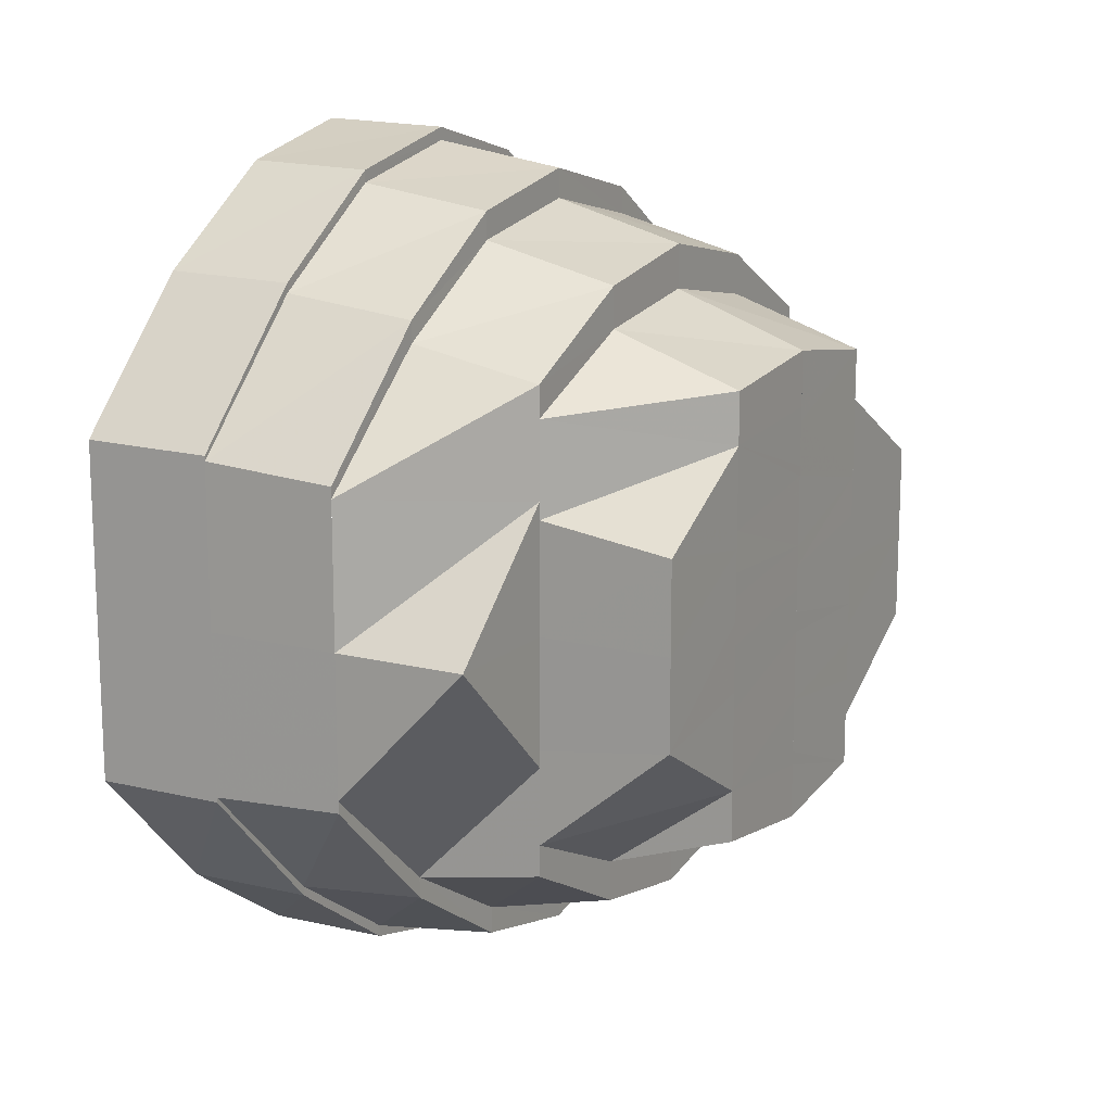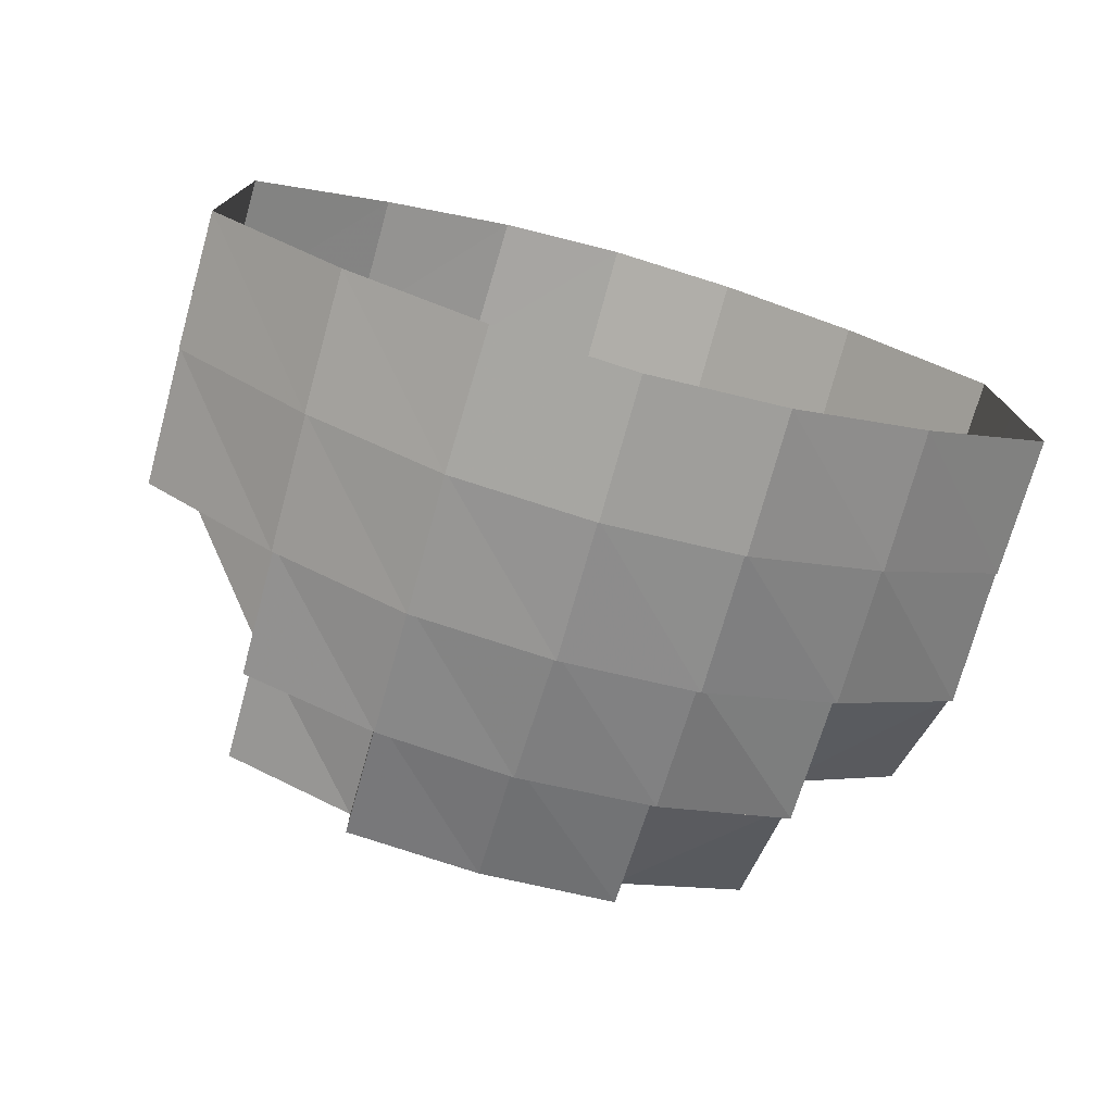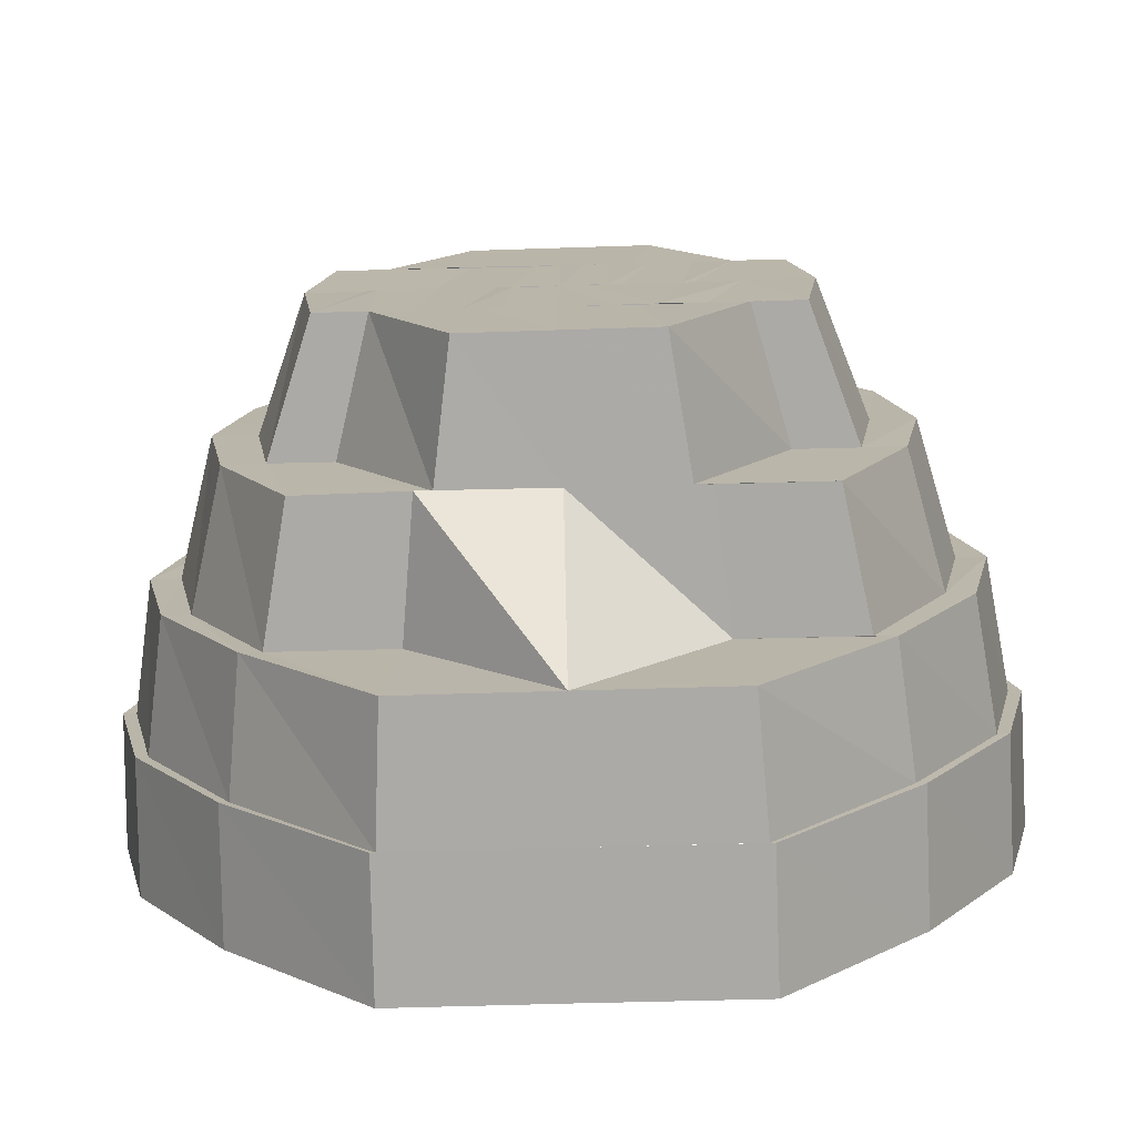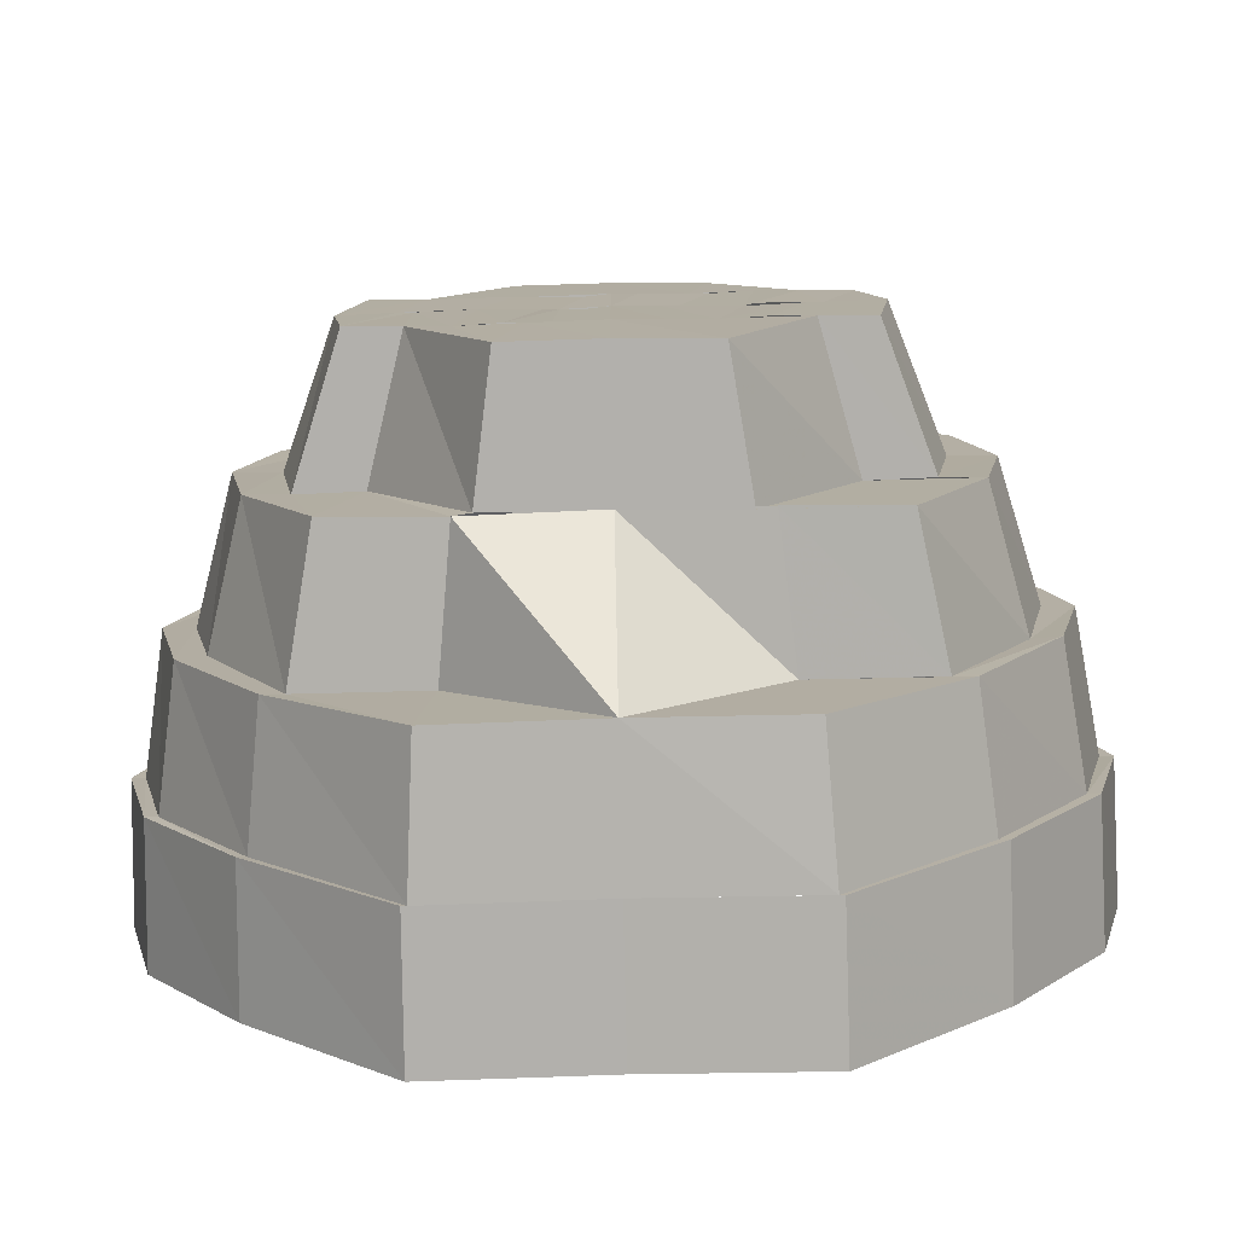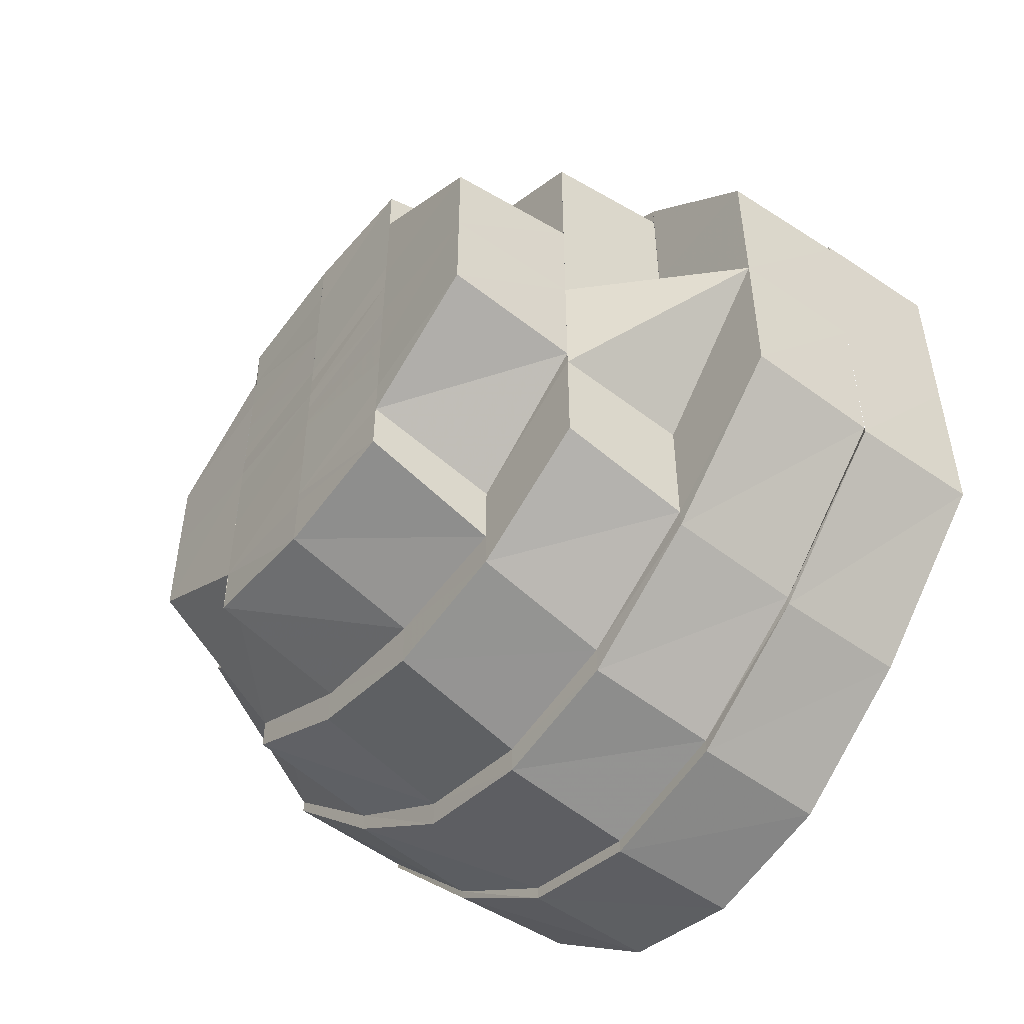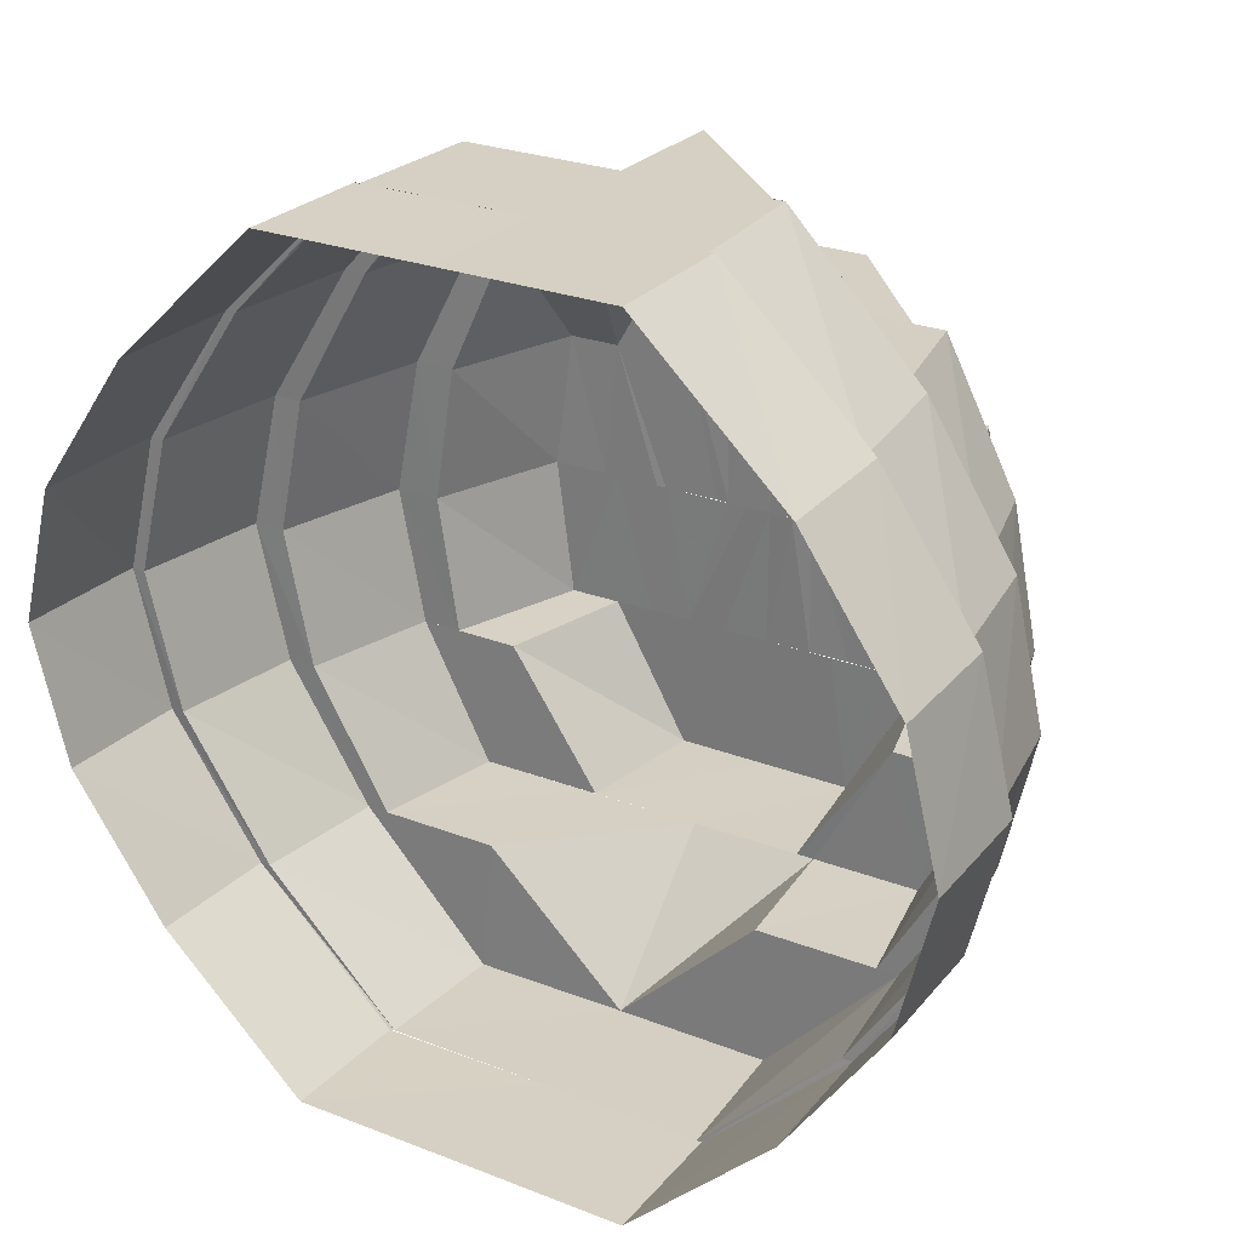
<metadata>
{"format":"obj","ext":"obj","renderer":"f3d","projection":"perspective","resolution":1024,"background":"white","views":[{"elev":14.2,"azim":-150.6,"up":"+Z"},{"elev":-76.4,"azim":74.4,"up":"+Z"},{"elev":-76.0,"azim":-88.4,"up":"+Y"},{"elev":-79.1,"azim":-88.6,"up":"+Y"},{"elev":-50.2,"azim":-36.9,"up":"+Z"},{"elev":26.2,"azim":121.4,"up":"+Y"}]}
</metadata>
<code>
o 1240
v 2243 1859 8.027
v 2243 1859 8.024
v 2243 1859 8.027
v 2243 1859 8.023
v 2243 1859 8.026
v 2243 1859 8.024
v 2243 1859 8.023
v 2243 1859 8.017
v 2243 1859 8.017
v 2243 1859 8.016
v 2243 1859 8.007
v 2243 1859 8.016
v 2243 1859 8.024
v 2243 1859 8.024
v 2243 1859 8.006
v 2243 1859 8.017
v 2243 1859 8.017
v 2243 1859 8.024
v 2243 1859 8.017
v 2243 1859 8.007
v 2243 1859 8.027
v 2243 1859 8.024
v 2243 1859 8.017
v 2243 1859 8.007
v 2243 1859 8.007
v 2243 1859 8.007
v 2243 1859 7.995
v 2243 1859 7.995
v 2243 1859 7.982
v 2243 1859 7.982
v 2243 1859 7.973
v 2243 1859 7.983
v 2243 1859 7.972
v 2243 1859 7.982
v 2243 1859 7.966
v 2243 1859 7.972
v 2243 1859 7.972
v 2243 1859 7.965
v 2243 1859 7.963
v 2243 1859 7.965
v 2243 1859 7.965
v 2243 1859 7.962
v 2243 1859 7.966
v 2243 1859 7.962
v 2243 1859 7.962
v 2243 1859 7.965
v 2243 1859 7.973
v 2243 1859 7.965
v 2243 1859 7.965
v 2243 1859 7.972
v 2243 1859 7.983
v 2243 1859 7.972
v 2243 1859 7.972
v 2243 1859 7.982
v 2243 1859 7.982
v 2243 1859 7.982
v 2243 1859 7.995
v 2243 1859 7.995
v 2243 1859 8.007
v 2243 1859 8.006
v 2243 1859 8.006
v 2243 1859 8.006
v 2243 1859 8.014
v 2243 1859 8.005
v 2243 1859 8.015
v 2243 1859 8.006
v 2243 1859 7.995
v 2243 1859 8.022
v 2243 1859 8.016
v 2243 1859 8.017
v 2243 1859 8.007
v 2243 1859 8.024
v 2243 1859 8.023
v 2243 1859 8.024
v 2243 1859 8.022
v 2243 1859 8.026
v 2243 1859 8.027
v 2243 1859 8.015
v 2243 1859 8.023
v 2243 1859 8.024
v 2243 1859 8.006
v 2243 1859 8.016
v 2243 1859 8.017
v 2243 1859 8.007
v 2243 1859 8.006
v 2243 1859 7.995
v 2243 1859 7.983
v 2243 1859 7.995
v 2243 1859 7.974
v 2243 1859 7.983
v 2243 1859 7.983
v 2243 1859 7.975
v 2243 1859 7.984
v 2243 1859 7.967
v 2243 1859 7.973
v 2243 1859 7.972
v 2243 1859 7.982
v 2243 1859 7.965
v 2243 1859 7.966
v 2243 1859 7.965
v 2243 1859 7.967
v 2243 1859 7.963
v 2243 1859 7.962
v 2243 1859 7.974
v 2243 1859 7.966
v 2243 1859 7.965
v 2243 1859 7.983
v 2243 1859 7.973
v 2243 1859 7.972
v 2243 1859 7.982
v 2243 1859 7.983
v 2243 1859 7.983
v 2243 1859 7.983
v 2243 1859 7.973
v 2243 1859 8.004
v 2243 1859 7.995
v 2243 1859 7.966
v 2243 1859 7.974
v 2243 1859 7.963
v 2243 1859 7.967
v 2243 1859 7.975
v 2243 1859 7.969
v 2243 1859 7.966
v 2243 1859 7.965
v 2243 1859 7.973
v 2243 1859 7.967
v 2243 1859 7.983
v 2243 1859 7.974
v 2243 1859 8.005
v 2243 1859 8.004
v 2243 1859 8.012
v 2243 1859 8.014
v 2243 1859 8.005
v 2243 1859 7.969
v 2243 1859 7.975
v 2243 1859 7.972
v 2243 1859 7.977
v 2243 1859 7.984
v 2243 1859 7.985
v 2243 1859 7.972
v 2243 1859 7.974
v 2243 1859 7.983
v 2243 1859 7.967
v 2243 1859 7.995
v 2243 1859 7.984
v 2243 1859 7.965
v 2243 1859 7.967
v 2243 1859 7.967
v 2243 1859 7.969
v 2243 1859 7.974
v 2243 1859 7.975
v 2243 1859 7.972
v 2243 1859 7.97
v 2243 1859 7.977
v 2243 1859 7.975
v 2243 1859 7.969
v 2243 1859 7.985
v 2243 1859 7.979
v 2243 1859 7.975
v 2243 1859 7.973
v 2243 1859 7.982
v 2243 1859 7.975
v 2243 1859 7.988
v 2243 1859 7.989
v 2243 1859 7.986
v 2243 1859 7.995
v 2243 1859 7.995
v 2243 1859 7.988
v 2243 1859 7.995
v 2243 1859 7.988
v 2243 1859 8.001
v 2243 1859 7.995
v 2243 1859 7.995
v 2243 1859 8
v 2243 1859 8.001
v 2243 1859 8.007
v 2243 1859 8.003
v 2243 1859 8.004
v 2243 1859 7.995
v 2243 1859 8.007
v 2243 1859 8.004
v 2243 1859 8.001
v 2243 1859 8.003
v 2243 1859 7.995
v 2243 1859 8.009
v 2243 1859 8.007
v 2243 1859 8.011
v 2243 1859 8.014
v 2243 1859 8.017
v 2243 1859 8.012
v 2243 1859 8.012
v 2243 1859 8.008
v 2243 1859 8.007
v 2243 1859 8.004
v 2243 1859 8.003
v 2243 1859 8.001
v 2243 1859 7.999
v 2243 1859 7.998
v 2243 1859 7.998
v 2243 1859 7.996
v 2243 1859 7.995
v 2243 1859 8.001
v 2243 1859 7.996
v 2243 1859 8.007
v 2243 1859 7.998
v 2243 1859 8.004
v 2243 1859 8.011
v 2243 1859 8.016
v 2243 1859 8.017
v 2243 1859 7.993
v 2243 1859 8.014
v 2243 1859 8.011
v 2243 1859 8.019
v 2243 1859 8.014
v 2243 1859 7.991
v 2243 1859 7.988
v 2243 1859 8.017
v 2243 1859 8.02
v 2243 1859 8.014
v 2243 1859 8.017
v 2243 1859 8.012
v 2243 1859 8.015
v 2243 1859 8.016
v 2243 1859 8.006
v 2243 1859 8.015
v 2243 1859 8.006
v 2243 1859 8.022
v 2243 1859 8.023
v 2243 1859 8.022
v 2243 1859 8.022
v 2243 1859 8.024
v 2243 1859 8.026
v 2243 1859 8.024
v 2243 1859 8.02
v 2243 1859 8.022
v 2243 1859 8.012
v 2243 1859 8.009
v 2243 1859 8.023
v 2243 1859 8.022
v 2243 1859 8.014
v 2243 1859 8.02
v 2243 1859 8.016
v 2243 1859 8.015
v 2243 1859 8.006
v 2243 1859 8.006
v 2243 1859 8.014
v 2243 1859 8.02
v 2243 1859 8.003
v 2243 1859 8.009
v 2243 1859 8.004
v 2243 1859 8.014
v 2243 1859 8.015
v 2243 1859 8.005
v 2243 1859 8.006
v 2243 1859 7.995
v 2243 1859 7.995
v 2243 1859 7.985
v 2243 1859 7.984
v 2243 1859 7.975
v 2243 1859 7.977
v 2243 1859 7.975
v 2243 1859 7.979
v 2243 1859 7.988
v 2243 1859 7.995
v 2243 1859 8.003
v 2243 1859 8.001
v 2243 1859 7.995
v 2243 1859 7.986
v 2243 1859 7.988
v 2243 1859 7.982
v 2243 1859 7.979
v 2243 1859 7.978
v 2243 1859 7.982
v 2243 1859 7.975
v 2243 1859 7.979
v 2243 1859 7.977
v 2243 1859 7.985
v 2243 1859 7.972
v 2243 1859 7.982
v 2243 1859 7.985
v 2243 1859 7.989
v 2243 1859 7.978
v 2243 1859 7.982
v 2243 1859 7.988
v 2243 1859 7.995
v 2243 1859 7.986
v 2243 1859 7.988
v 2243 1859 7.99
v 2243 1859 7.991
v 2243 1859 7.993
v 2243 1859 7.982
v 2243 1859 7.981
v 2243 1859 7.978
v 2243 1859 7.977
v 2243 1859 7.995
v 2243 1859 7.975
v 2243 1859 7.978
v 2243 1859 8.001
v 2243 1859 7.978
v 2243 1859 7.982
v 2243 1859 7.975
v 2243 1859 7.978
v 2243 1859 8.001
v 2243 1859 8
v 2243 1859 8.007
v 2243 1859 8.003
v 2243 1859 8.009
v 2243 1859 8.014
v 2243 1859 8.011
v 2243 1859 7.983
v 2243 1859 7.984
v 2243 1859 7.995
v 2243 1859 8.003
v 2243 1859 7.995
v 2243 1859 7.982
v 2243 1859 7.975
v 2243 1859 7.978
f 1 2 3
f 4 3 5
f 5 6 7
f 2 8 6
f 7 9 10
f 8 11 9
f 12 13 4
f 14 1 13
f 15 16 12
f 17 14 16
f 18 8 19
f 19 11 20
f 21 2 18
f 22 1 21
f 23 14 22
f 24 17 23
f 25 17 26
f 27 25 26
f 28 25 27
f 29 28 27
f 30 28 29
f 31 29 32
f 33 30 34
f 35 36 31
f 37 30 36
f 38 37 33
f 39 40 35
f 41 37 40
f 42 41 38
f 43 44 39
f 45 41 44
f 46 45 42
f 47 48 43
f 49 45 48
f 50 49 46
f 51 52 47
f 53 49 52
f 54 53 50
f 55 53 56
f 57 55 56
f 58 55 57
f 59 58 57
f 11 58 59
f 10 59 60
f 61 57 62
f 63 62 64
f 65 61 66
f 62 57 67
f 68 69 65
f 70 71 69
f 72 73 68
f 74 70 73
f 75 76 72
f 77 74 76
f 78 79 75
f 80 77 79
f 81 82 78
f 83 80 82
f 84 83 85
f 86 85 81
f 87 27 86
f 27 85 88
f 89 90 87
f 90 27 91
f 92 91 93
f 94 95 89
f 96 97 95
f 98 99 94
f 100 96 99
f 101 102 98
f 103 100 102
f 104 105 101
f 106 103 105
f 107 108 104
f 109 106 108
f 110 109 111
f 57 111 67
f 67 111 112
f 113 114 112
f 115 67 116
f 114 117 118
f 117 119 120
f 121 120 122
f 119 123 124
f 123 125 126
f 125 127 128
f 129 67 130
f 131 129 130
f 132 133 131
f 134 128 135
f 136 135 137
f 137 138 139
f 134 135 140
f 141 142 135
f 143 141 134
f 142 144 145
f 146 143 147
f 147 126 134
f 148 146 149
f 149 124 147
f 150 148 151
f 149 147 152
f 147 134 153
f 152 147 153
f 153 134 140
f 154 149 152
f 155 156 154
f 157 151 154
f 154 152 158
f 152 153 159
f 158 152 159
f 159 153 160
f 153 140 160
f 158 159 161
f 160 140 162
f 163 158 161
f 163 161 164
f 165 158 163
f 166 163 164
f 167 165 168
f 169 170 166
f 171 172 167
f 172 165 173
f 174 173 166
f 175 169 174
f 176 177 171
f 178 179 177
f 180 175 181
f 181 182 174
f 183 184 182
f 185 177 186
f 187 185 186
f 188 185 187
f 188 131 185
f 189 190 188
f 191 188 187
f 191 187 192
f 192 187 193
f 192 193 194
f 194 193 195
f 193 181 195
f 195 181 196
f 195 196 197
f 197 196 198
f 196 199 198
f 198 199 200
f 198 200 201
f 200 166 201
f 202 195 198
f 203 202 198
f 202 204 195
f 205 202 203
f 201 205 203
f 206 204 202
f 206 207 204
f 207 191 204
f 207 208 191
f 208 188 191
f 208 209 188
f 166 210 201
f 211 208 212
f 213 209 208
f 214 213 208
f 210 215 201
f 210 216 215
f 217 213 214
f 213 218 209
f 218 219 209
f 220 219 221
f 218 222 219
f 223 224 222
f 225 226 219
f 227 225 218
f 228 223 229
f 230 229 218
f 230 218 213
f 231 227 230
f 217 230 213
f 232 228 233
f 234 233 230
f 234 230 217
f 235 231 234
f 236 234 217
f 236 217 237
f 238 232 239
f 240 239 241
f 242 238 243
f 244 242 245
f 246 247 236
f 248 236 249
f 250 251 236
f 252 235 251
f 253 251 250
f 254 252 253
f 255 254 253
f 256 253 250
f 88 253 256
f 257 88 256
f 258 255 257
f 259 258 260
f 261 260 262
f 263 256 264
f 264 265 266
f 256 265 267
f 268 256 269
f 270 268 263
f 271 257 268
f 272 271 270
f 271 268 273
f 274 275 272
f 276 277 271
f 278 276 162
f 279 273 280
f 280 269 281
f 282 283 279
f 283 284 280
f 284 285 281
f 279 280 286
f 286 280 287
f 286 287 288
f 288 287 215
f 287 289 215
f 216 286 215
f 215 289 290
f 216 291 286
f 291 292 286
f 292 293 279
f 291 294 292
f 294 293 292
f 289 295 290
f 294 296 297
f 290 295 201
f 295 205 201
f 281 267 295
f 285 298 295
f 299 294 300
f 301 160 299
f 302 160 294
f 160 162 294
f 295 303 304
f 303 305 304
f 306 307 303
f 303 237 305
f 237 214 305
f 305 308 309
f 310 150 311
f 311 118 151
f 311 151 157
f 312 311 157
f 67 311 312
f 312 157 172
f 313 312 314
f 315 316 317

</code>
